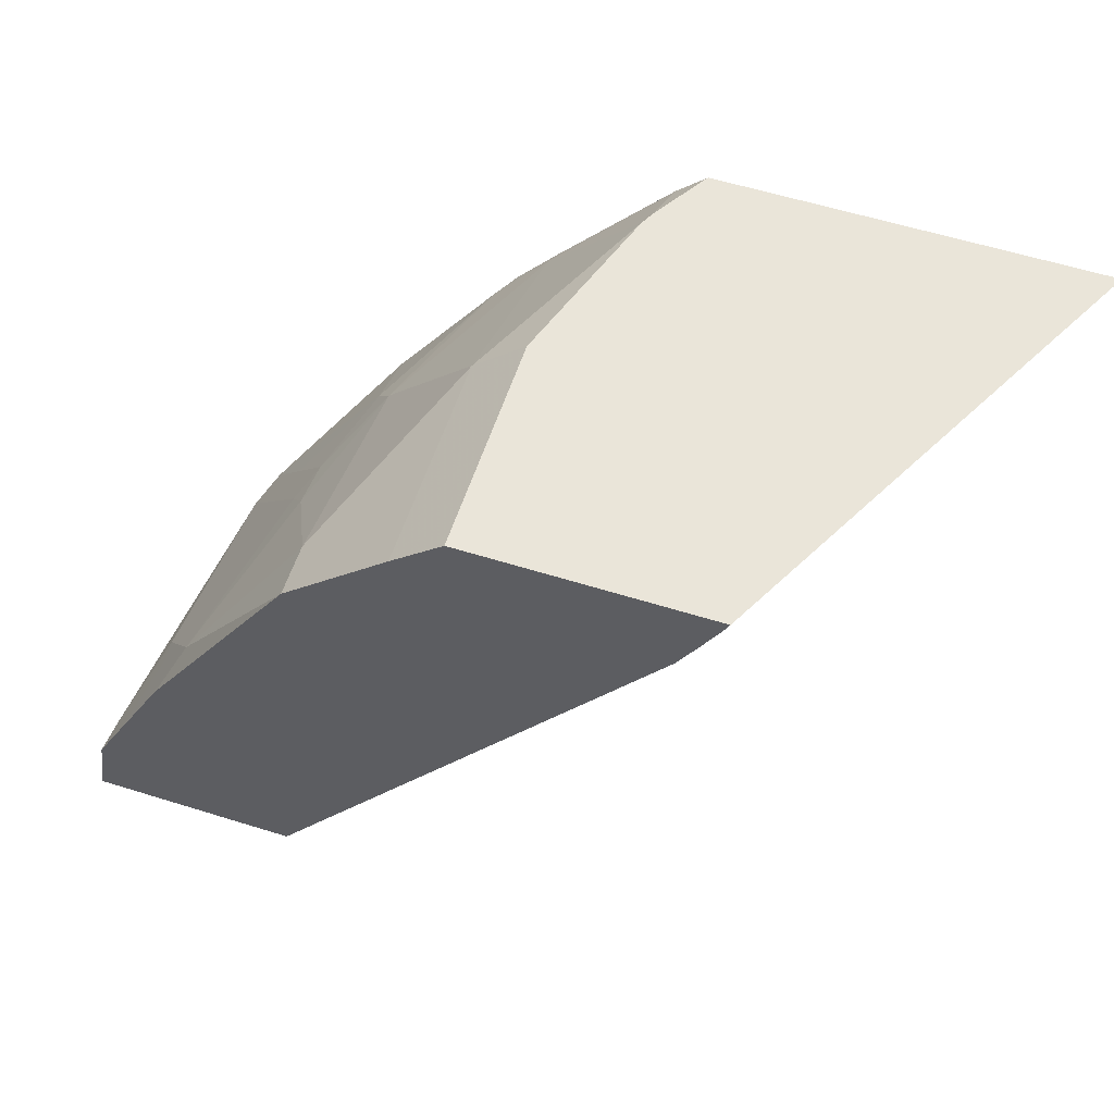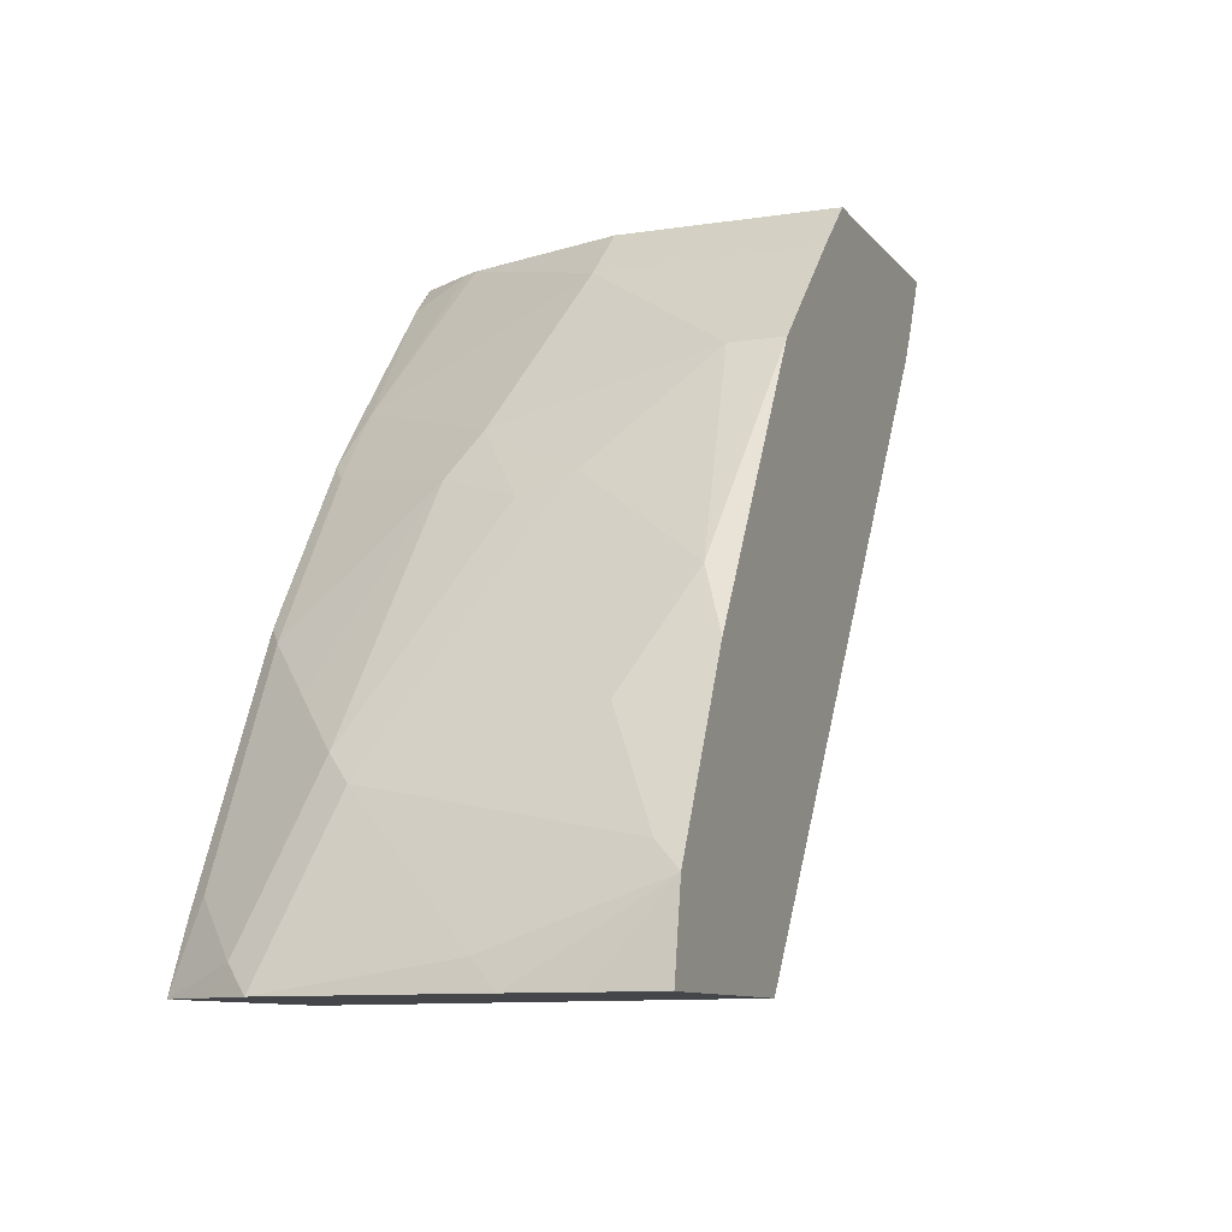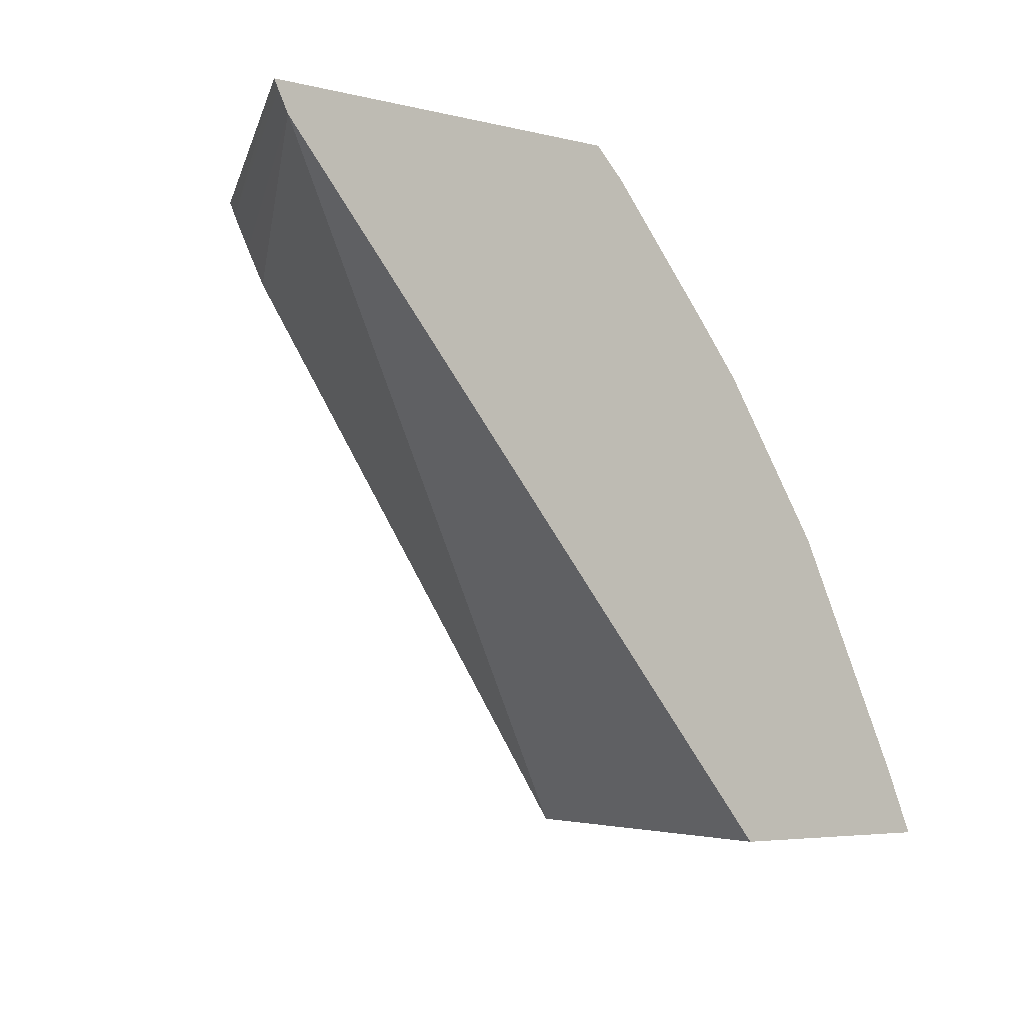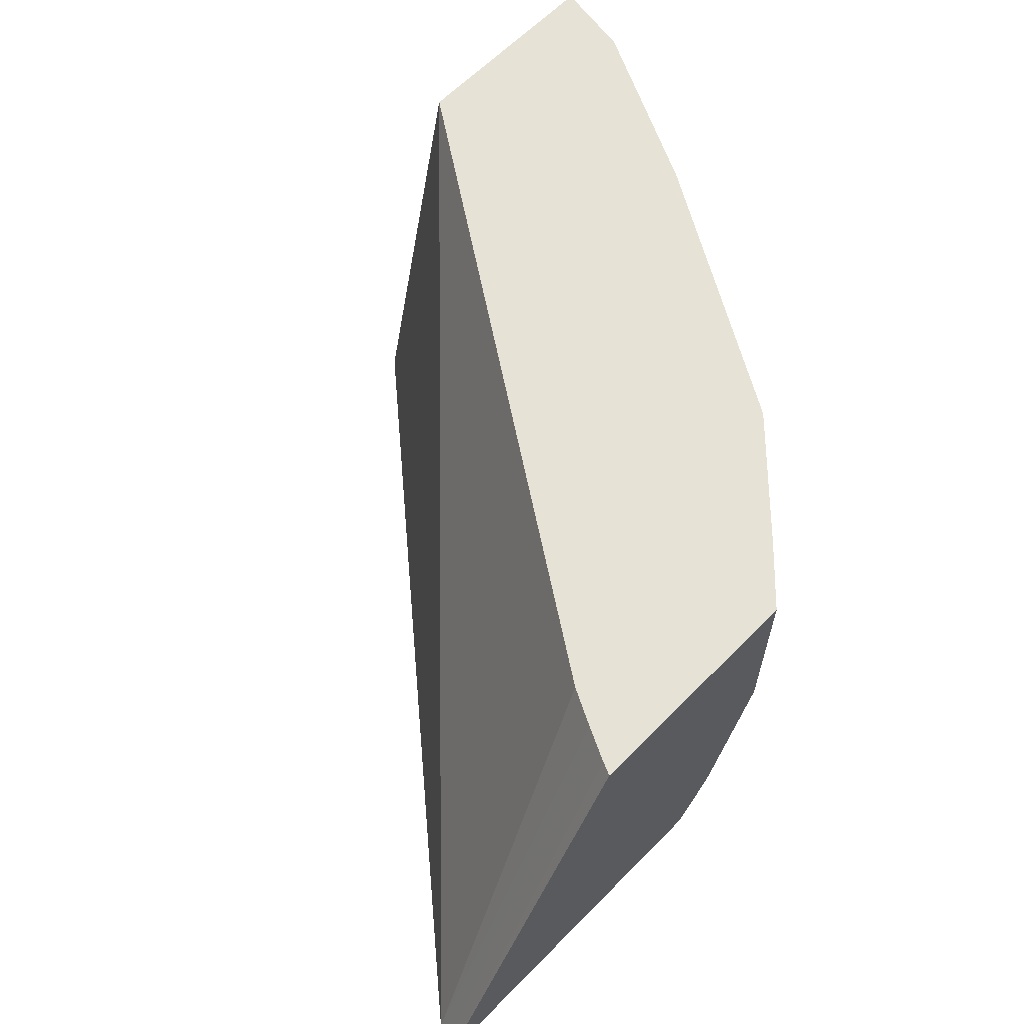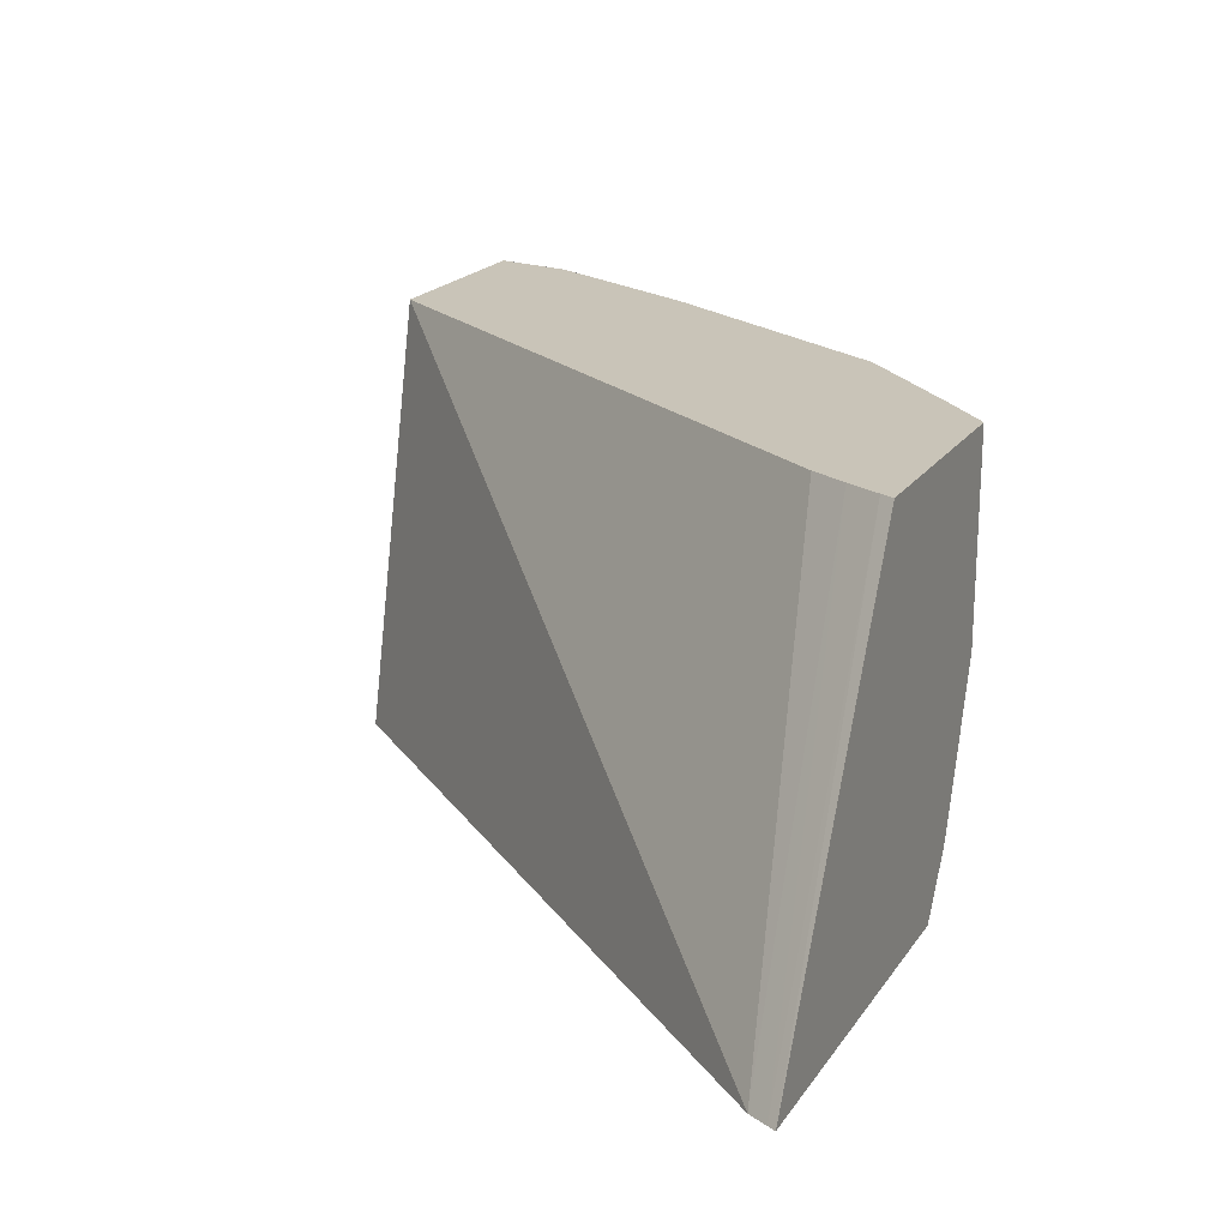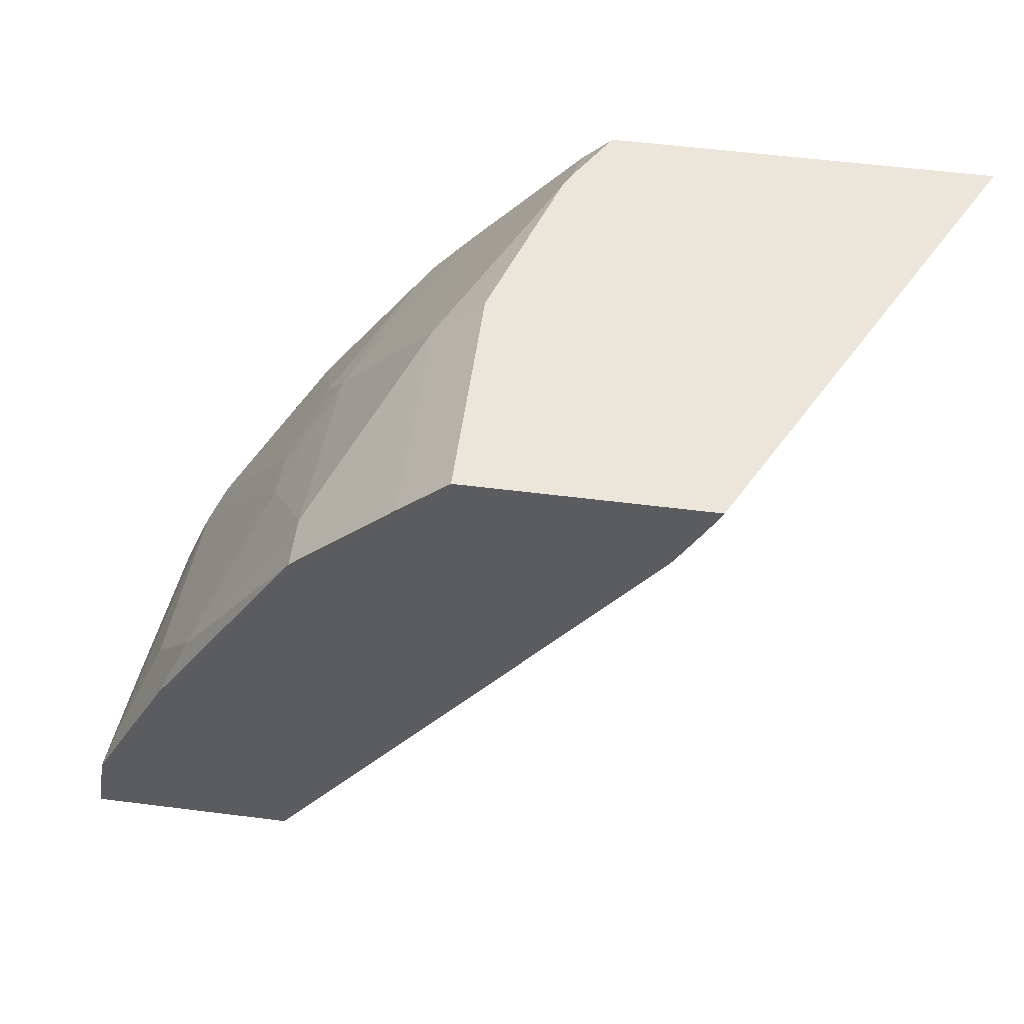
<metadata>
{"format":"obj","ext":"obj","renderer":"f3d","projection":"perspective","resolution":1024,"background":"white","views":[{"elev":58.0,"azim":18.0,"up":"+Y"},{"elev":-9.6,"azim":-68.2,"up":"+Y"},{"elev":-4.7,"azim":140.9,"up":"+Y"},{"elev":62.9,"azim":134.4,"up":"+Z"},{"elev":20.1,"azim":114.7,"up":"+Z"},{"elev":54.2,"azim":7.7,"up":"+Y"}]}
</metadata>
<code>
v -0.4571 0.0494 -0.0006832
v -0.4519 0.07935 -0.0006832
v -0.4571 0.0494 -0.02494
v -0.3784 0.0494 -0.0006832
v -0.4474 0.0885 -0.009843
v -0.4277 0.1082 -0.1082
v -0.4523 0.05901 -0.05901
v -0.4559 0.0494 -0.0494
v -0.439 0.1054 -0.0006832
v -0.4277 0.1278 -0.02951
v -0.3413 0.0494 -0.1629
v -0.1349 0.2894 -0.1629
v -0.2295 0.2688 -0.0006832
v -0.4203 0.118 -0.118
v -0.44 0.05901 -0.1377
v -0.4472 0.0494 -0.128
v -0.4081 0.1475 -0.08849
v -0.4261 0.1311 -0.0006832
v -0.4081 0.1672 -0.009843
v -0.4261 0.1311 -0.01967
v -0.4297 0.0494 -0.1629
v -0.1321 0.295 -0.1629
v -0.2224 0.2823 -0.0006832
v -0.4007 0.1573 -0.09832
v -0.3687 0.2065 -0.1082
v -0.4007 0.1377 -0.1377
v -0.4203 0.07867 -0.1573
v -0.4376 0.0494 -0.1473
v -0.3884 0.1868 -0.06884
v -0.381 0.1967 -0.07866
v -0.4195 0.1442 -0.0006832
v -0.3802 0.2032 -0.05901
v -0.3605 0.2425 -0.0006832
v -0.3605 0.2425 -0.01967
v -0.419 0.07315 -0.1629
v -0.1312 0.2969 -0.1629
v -0.2161 0.295 -0.0006832
v -0.3605 0.2229 -0.09832
v -0.3417 0.2163 -0.1573
v -0.381 0.1573 -0.1573
v -0.4007 0.118 -0.1573
v -0.3409 0.2622 -0.0006832
v -0.3409 0.2622 -0.03934
v -0.3212 0.2819 -0.07866
v -0.3938 0.1235 -0.1629
v -0.1296 0.3 -0.1629
v -0.2138 0.3 -0.0006832
v -0.3212 0.2425 -0.1573
v -0.3347 0.2219 -0.1629
v -0.3741 0.1629 -0.1629
v -0.3769 0.1573 -0.1629
v -0.3212 0.2819 -0.0006832
v -0.3023 0.3 -0.07866
v -0.2826 0.3 -0.1377
v -0.2673 0.3 -0.1629
v -0.3023 0.3 -0.0006832
v -0.2804 0.3 -0.1421
v -0.2781 0.2894 -0.1629
v -0.3193 0.2407 -0.1629
v -0.2677 0.3 -0.1624
f 25 38 39
f 25 39 40
f 25 40 26
f 25 30 38
f 26 40 41
f 29 32 30
f 27 41 35
f 30 32 38
f 32 34 38
f 33 42 43
f 33 43 34
f 24 30 25
f 18 31 19
f 22 36 23
f 21 27 35
f 19 34 32
f 19 33 34
f 19 31 33
f 19 32 29
f 17 30 24
f 17 29 30
f 17 19 29
f 15 41 27
f 34 43 44
f 15 26 41
f 23 36 37
f 34 44 38
f 46 55 60
f 36 46 37
f 15 28 16
f 55 58 60
f 48 59 49
f 48 58 59
f 48 57 58
f 48 54 57
f 46 56 47
f 46 53 56
f 57 60 58
f 46 57 54
f 46 60 57
f 44 54 48
f 35 41 45
f 44 53 54
f 44 52 56
f 42 44 43
f 42 52 44
f 41 51 45
f 40 51 41
f 40 50 51
f 39 48 49
f 39 50 40
f 39 49 50
f 38 48 39
f 38 44 48
f 37 46 47
f 44 56 53
f 15 21 28
f 46 54 53
f 14 26 15
f 4 11 12
f 2 10 5
f 2 9 10
f 2 8 3
f 2 7 8
f 2 6 7
f 2 5 6
f 1 9 2
f 1 18 9
f 1 31 18
f 1 33 31
f 1 42 33
f 4 12 13
f 1 52 42
f 1 47 56
f 1 37 47
f 1 23 37
f 1 13 23
f 1 4 13
f 1 11 4
f 1 21 11
f 1 28 21
f 1 16 28
f 1 8 16
f 1 3 8
f 1 2 3
f 1 56 52
f 5 10 6
f 15 27 21
f 6 15 16
f 6 14 15
f 14 25 26
f 14 24 25
f 12 23 13
f 12 22 23
f 11 22 12
f 11 36 22
f 11 46 36
f 11 58 55
f 11 59 58
f 11 49 59
f 11 50 49
f 11 51 50
f 11 55 46
f 11 35 45
f 11 45 51
f 6 10 19
f 6 19 17
f 6 17 24
f 7 16 8
f 6 24 14
f 9 19 20
f 6 16 7
f 9 20 10
f 10 20 19
f 11 21 35
f 9 18 19

</code>
